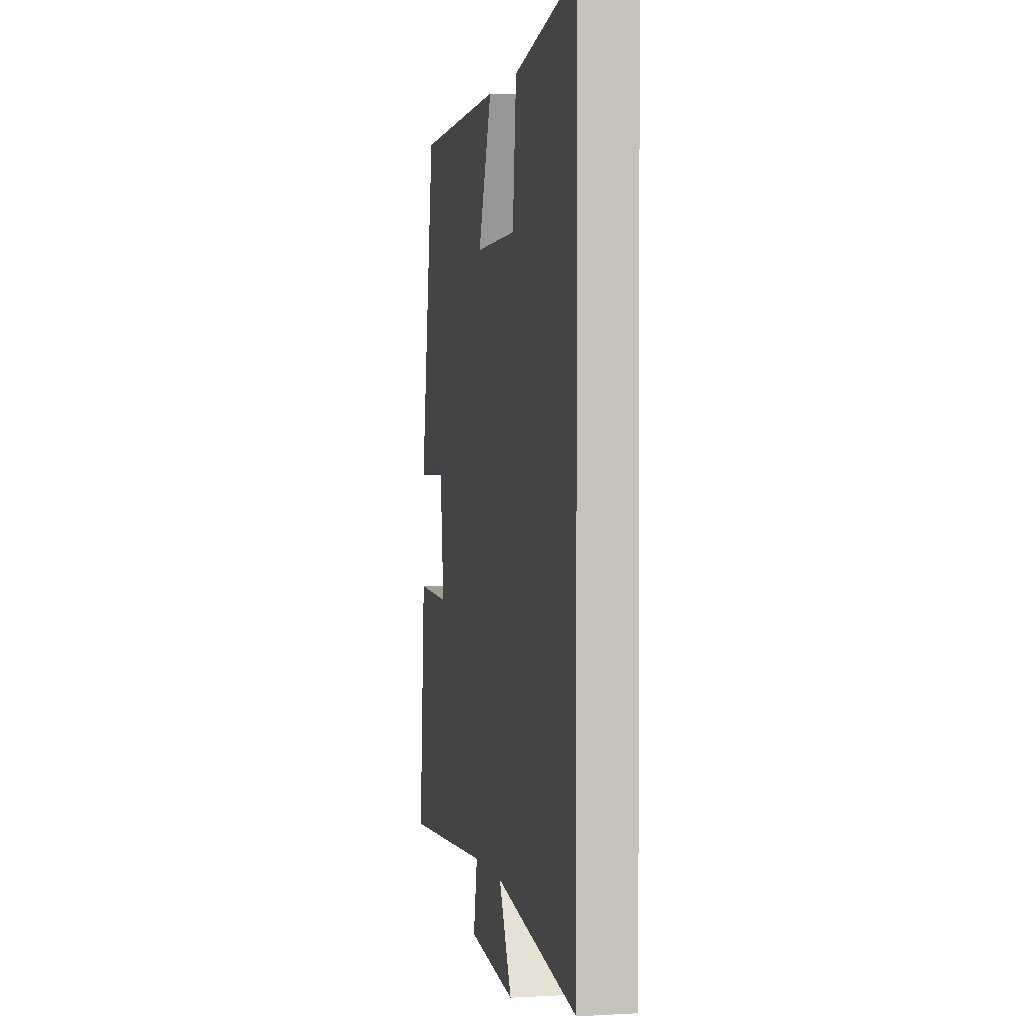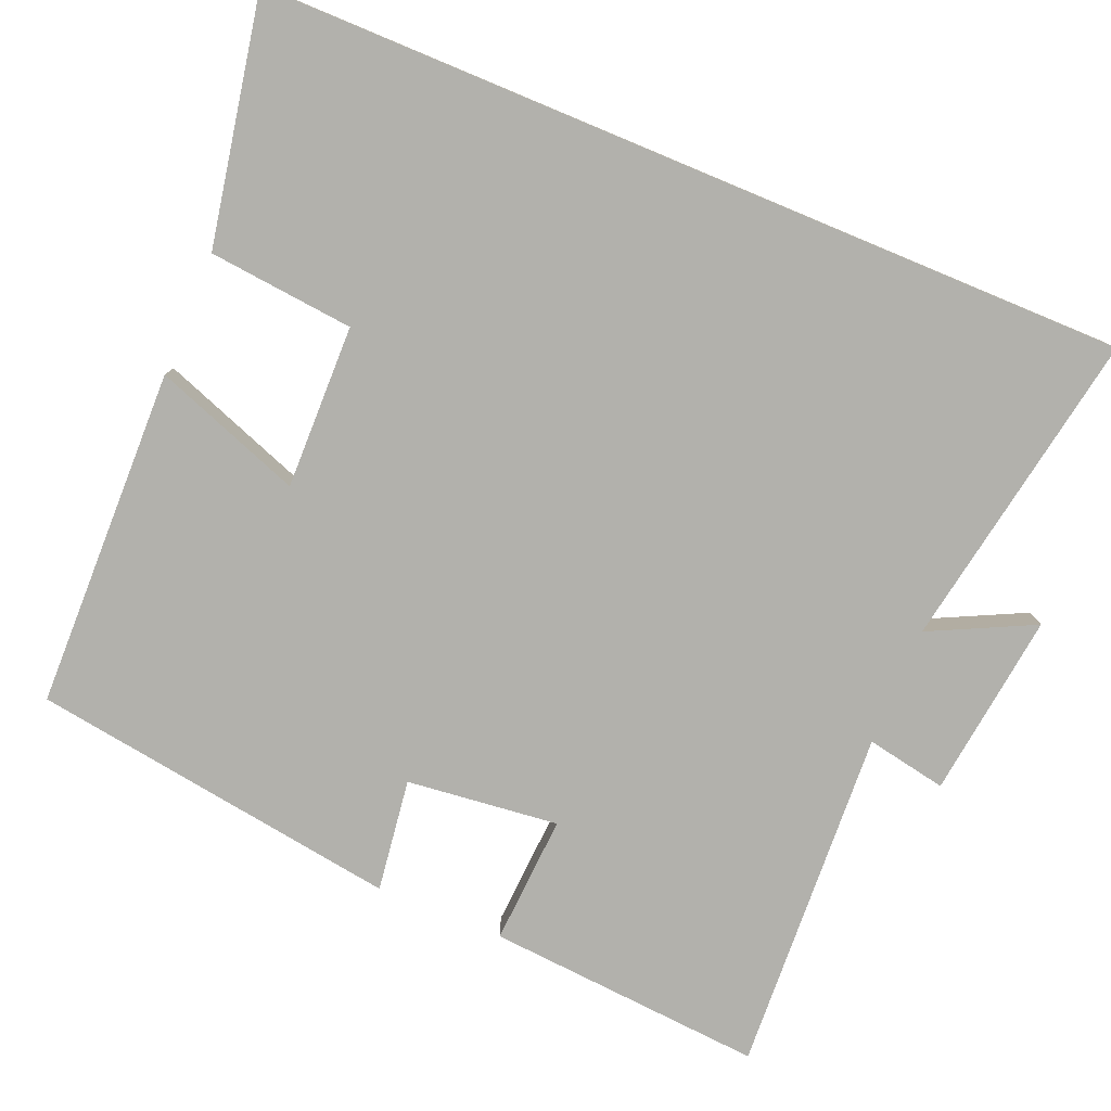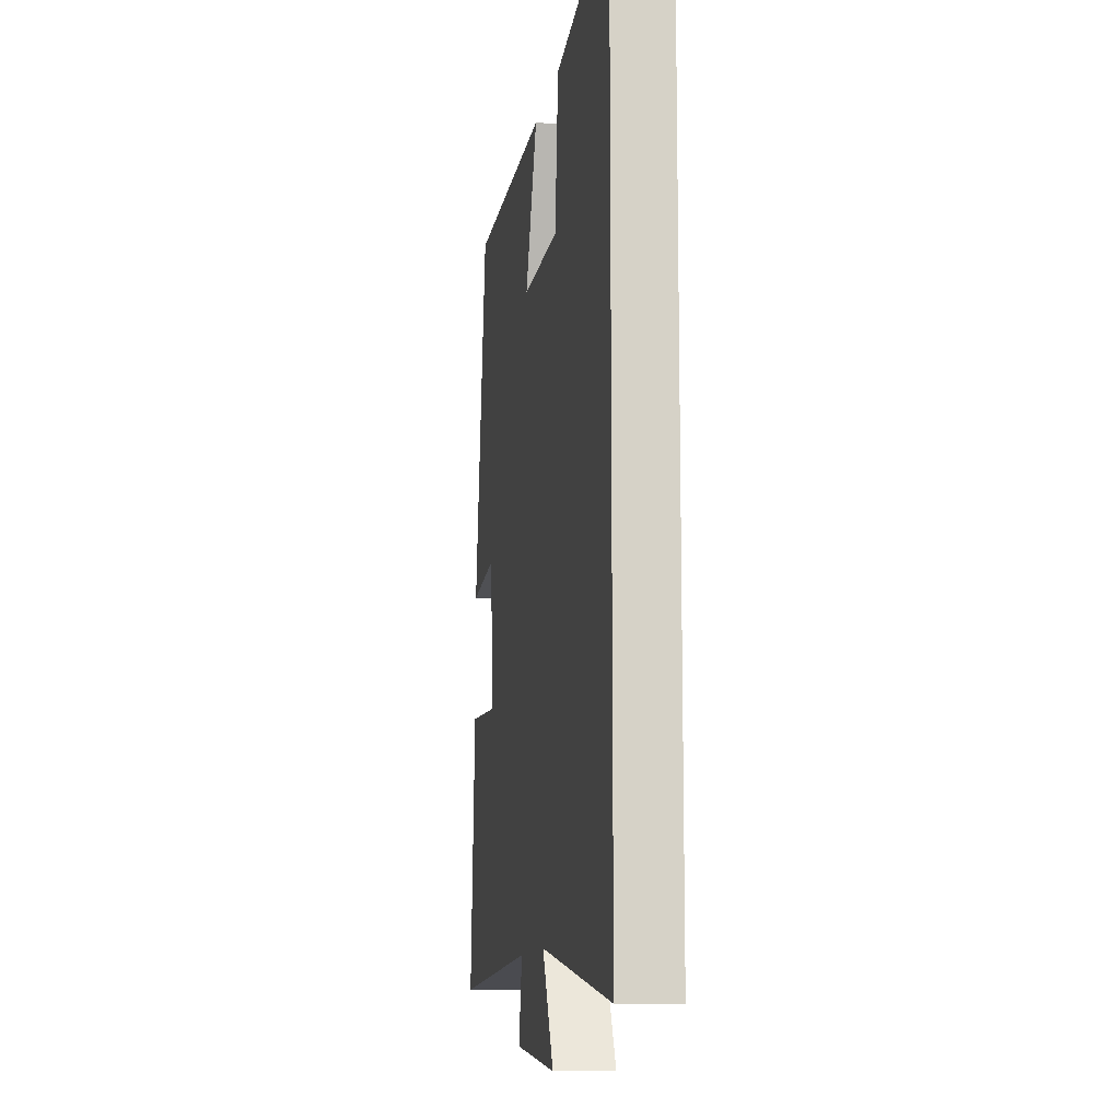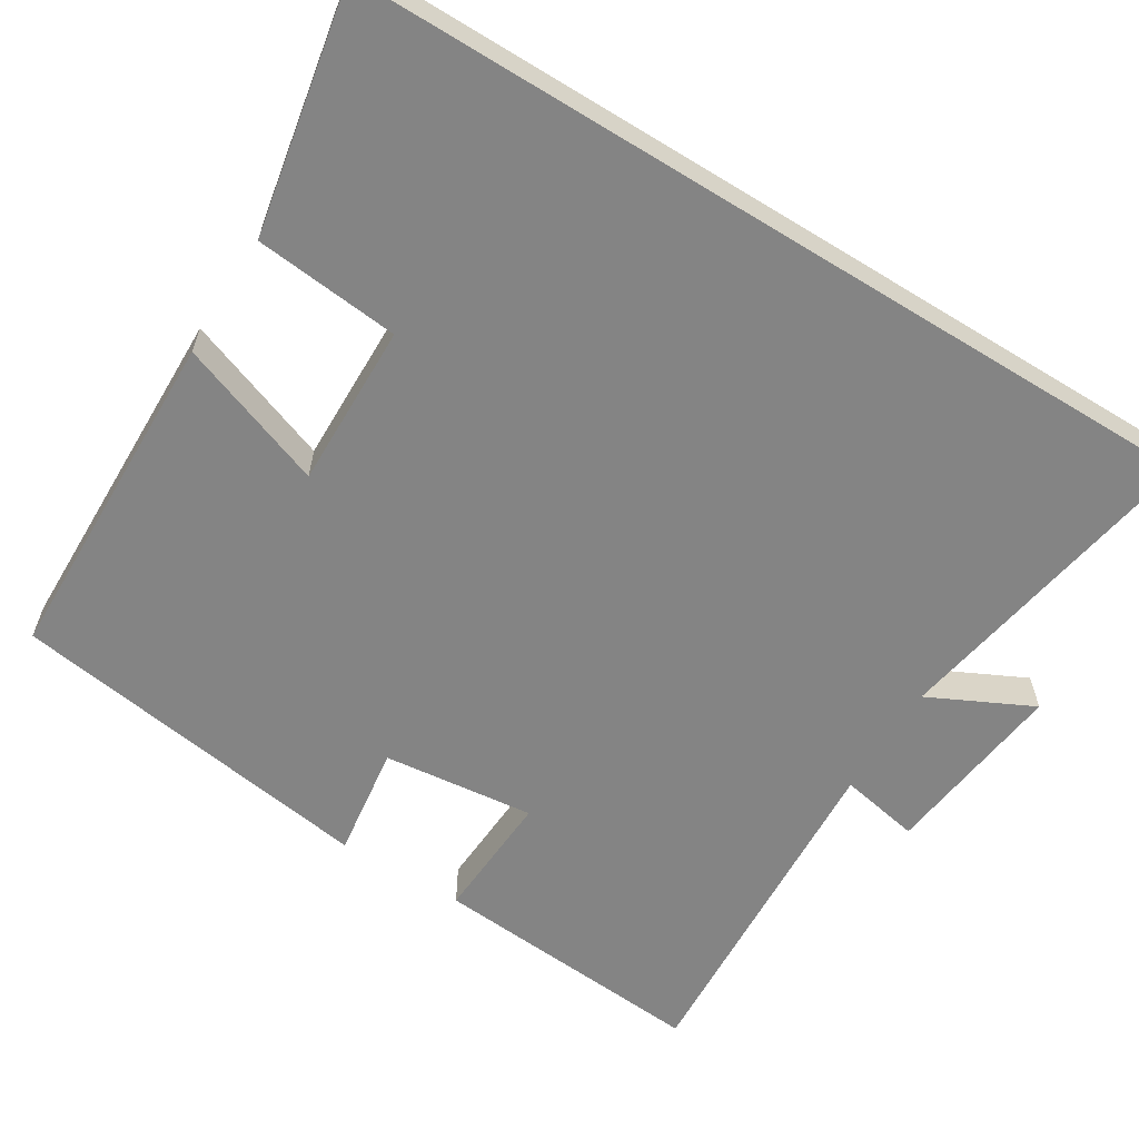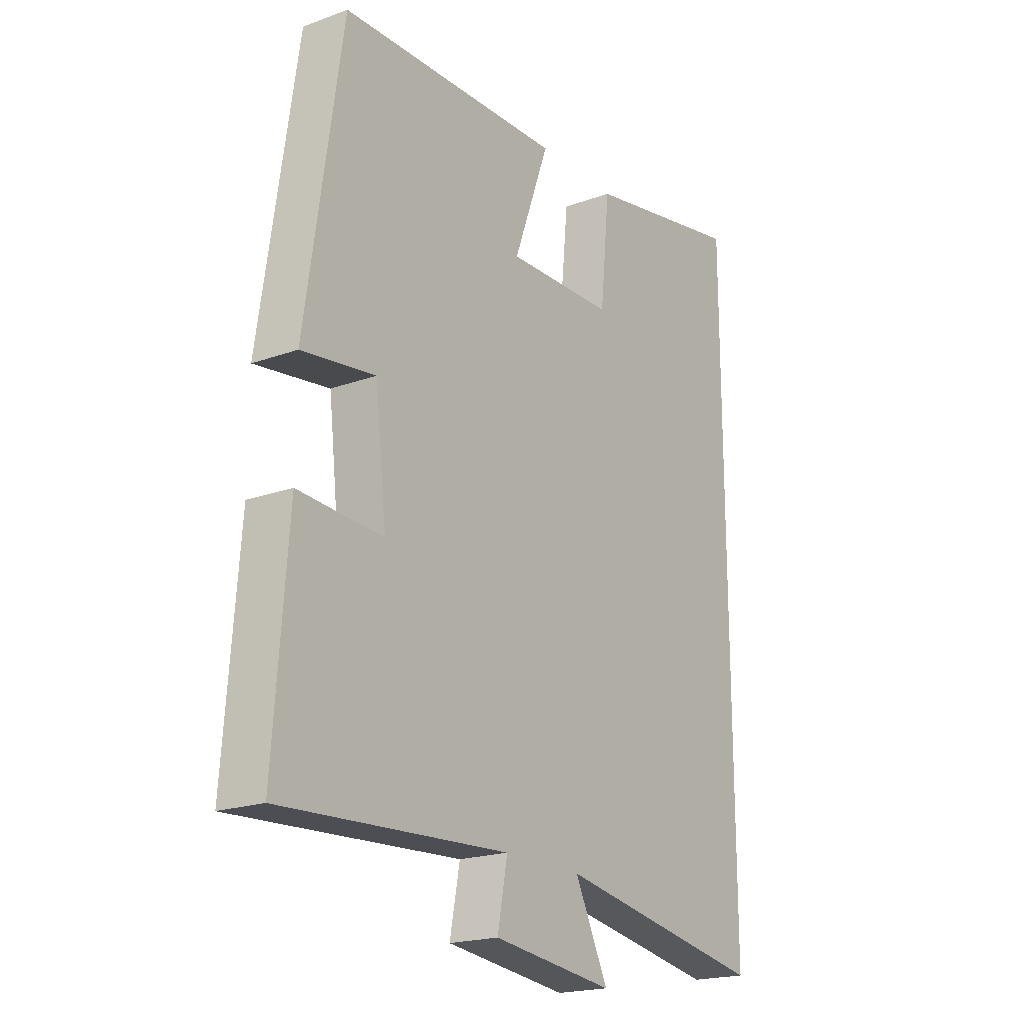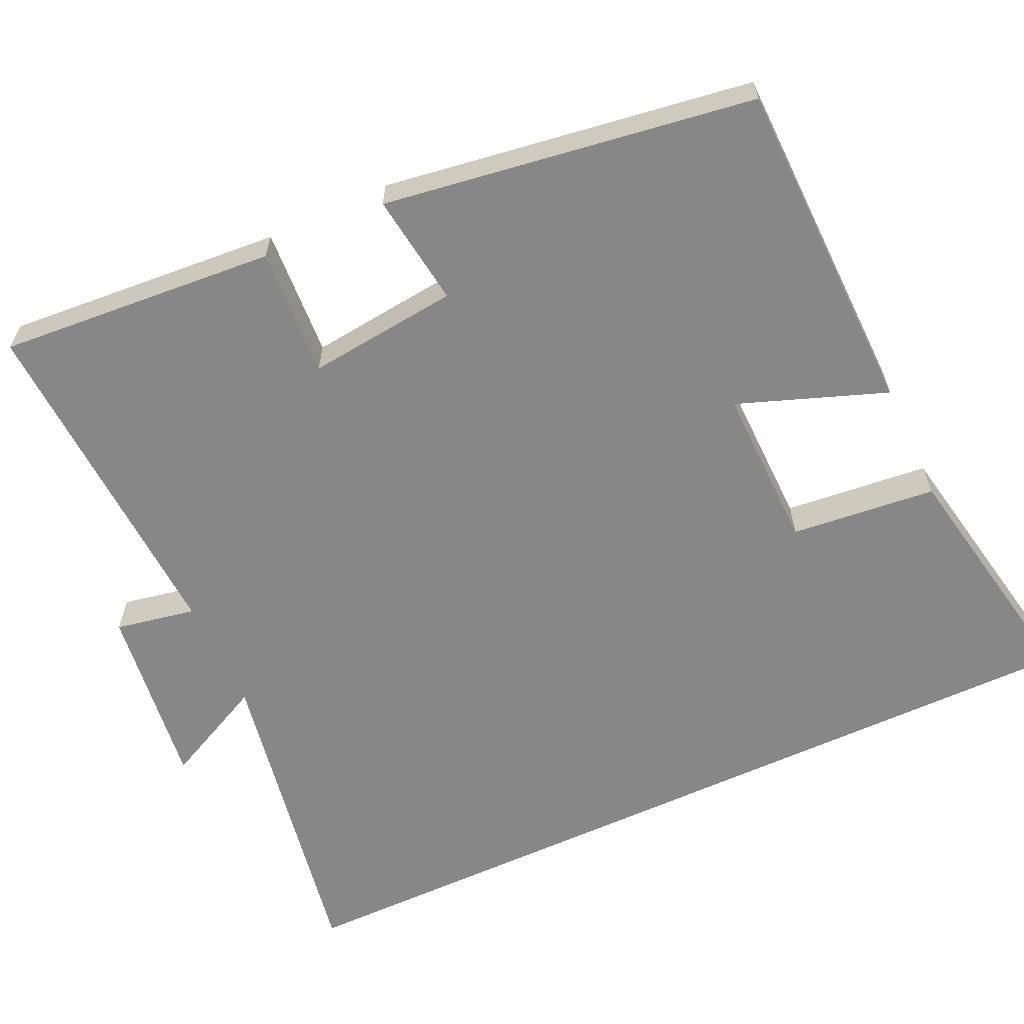
<metadata>
{"format":"obj","ext":"obj","renderer":"f3d","projection":"perspective","resolution":1024,"background":"white","views":[{"elev":1.5,"azim":78.3,"up":"+Z"},{"elev":-78.9,"azim":67.4,"up":"+Y"},{"elev":-11.6,"azim":80.4,"up":"+Z"},{"elev":-61.4,"azim":58.3,"up":"+Y"},{"elev":-19.9,"azim":-55.9,"up":"+Z"},{"elev":-62.3,"azim":-65.2,"up":"+Y"}]}
</metadata>
<code>
v 0.5 0.07 -0.574
v 0.08 0.07 -0.5
v 0.146 0.07 -0.635
v -0.096 0.07 -0.605
v -0.076 0.07 -0.5
v -0.528 0.07 -0.524
v -0.5 0.07 -0.161
v -0.331 0.07 -0.171
v -0.353 0.07 0.027
v -0.5 0.07 0.007
v -0.428 0.07 0.491
v 0.017 0.07 0.5
v -0.054 0.07 0.306
v 0.16 0.07 0.31
v 0.179 0.07 0.5
v 0.5 0.07 0.561
v 0.5 0 -0.574
v 0.08 0 -0.5
v 0.146 0 -0.635
v -0.096 0 -0.605
v -0.076 0 -0.5
v -0.528 0 -0.524
v -0.5 0 -0.161
v -0.331 0 -0.171
v -0.353 0 0.027
v -0.5 0 0.007
v -0.428 0 0.491
v 0.017 0 0.5
v -0.054 0 0.306
v 0.16 0 0.31
v 0.179 0 0.5
v 0.5 0 0.561
f 14 15 16 1
f 13 14 1 2
f 10 11 12 13
f 9 10 13
f 8 9 13 2
f 5 6 7 8
f 5 8 2 3
f 3 4 5
f 17 32 31 30
f 18 17 30 29
f 29 28 27 26
f 29 26 25
f 18 29 25 24
f 24 23 22 21
f 19 18 24 21
f 21 20 19
f 1 17 18 2
f 2 18 19 3
f 3 19 20 4
f 4 20 21 5
f 5 21 22 6
f 6 22 23 7
f 7 23 24 8
f 8 24 25 9
f 9 25 26 10
f 10 26 27 11
f 11 27 28 12
f 12 28 29 13
f 13 29 30 14
f 14 30 31 15
f 15 31 32 16
f 16 32 17 1

</code>
